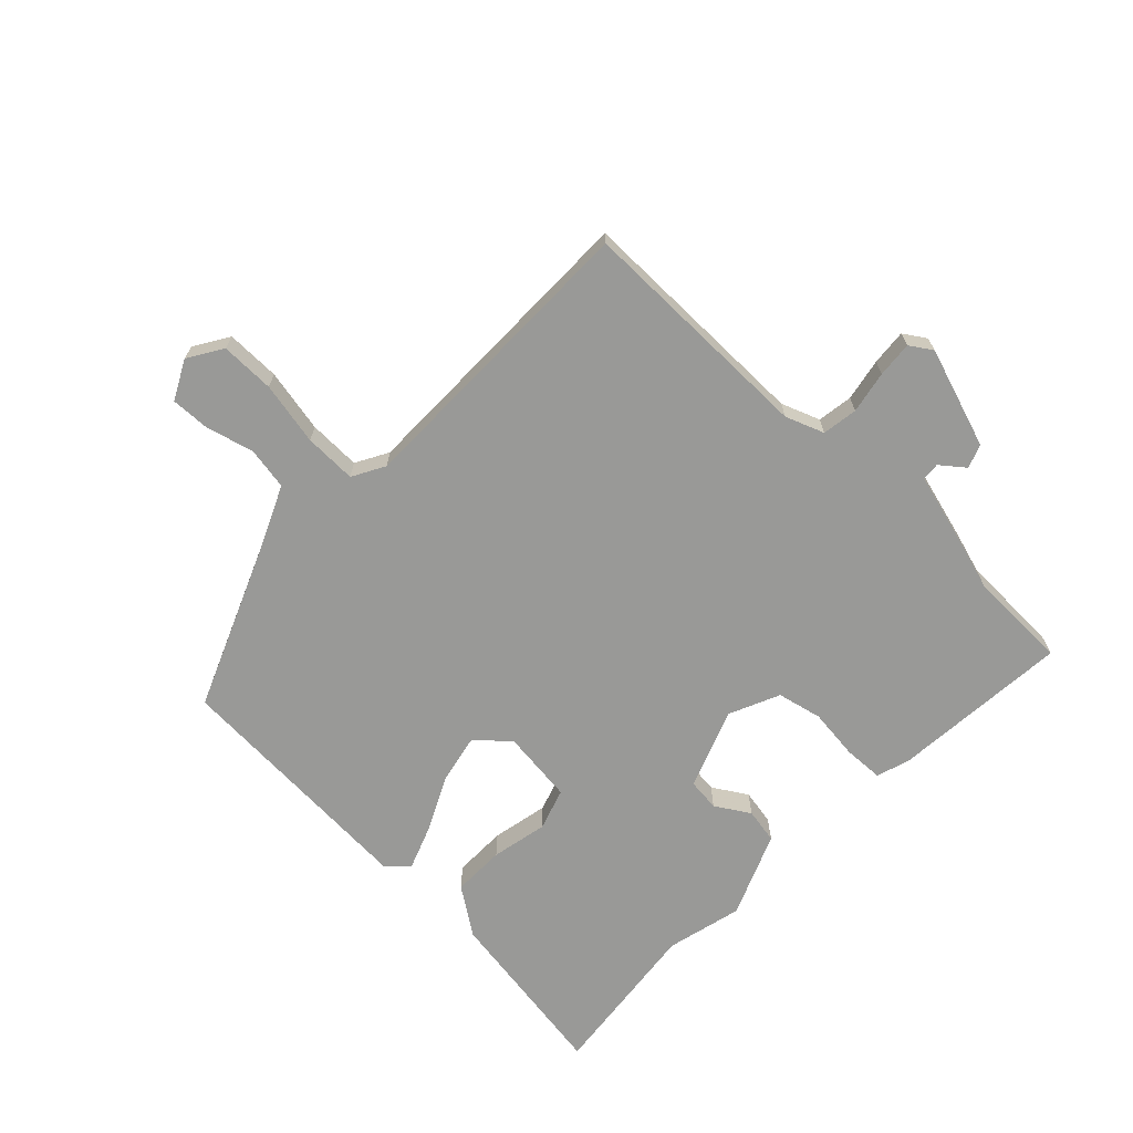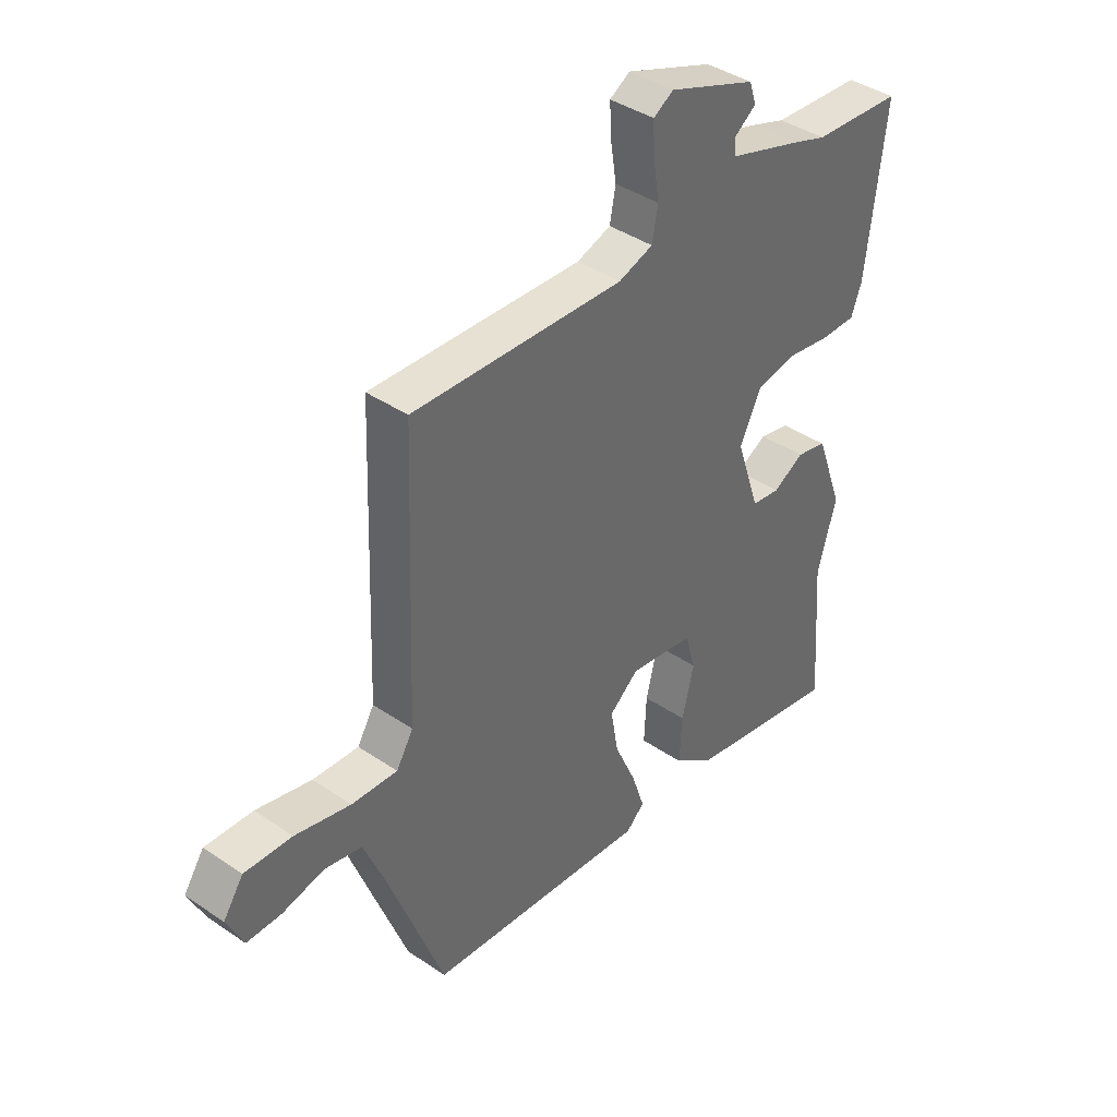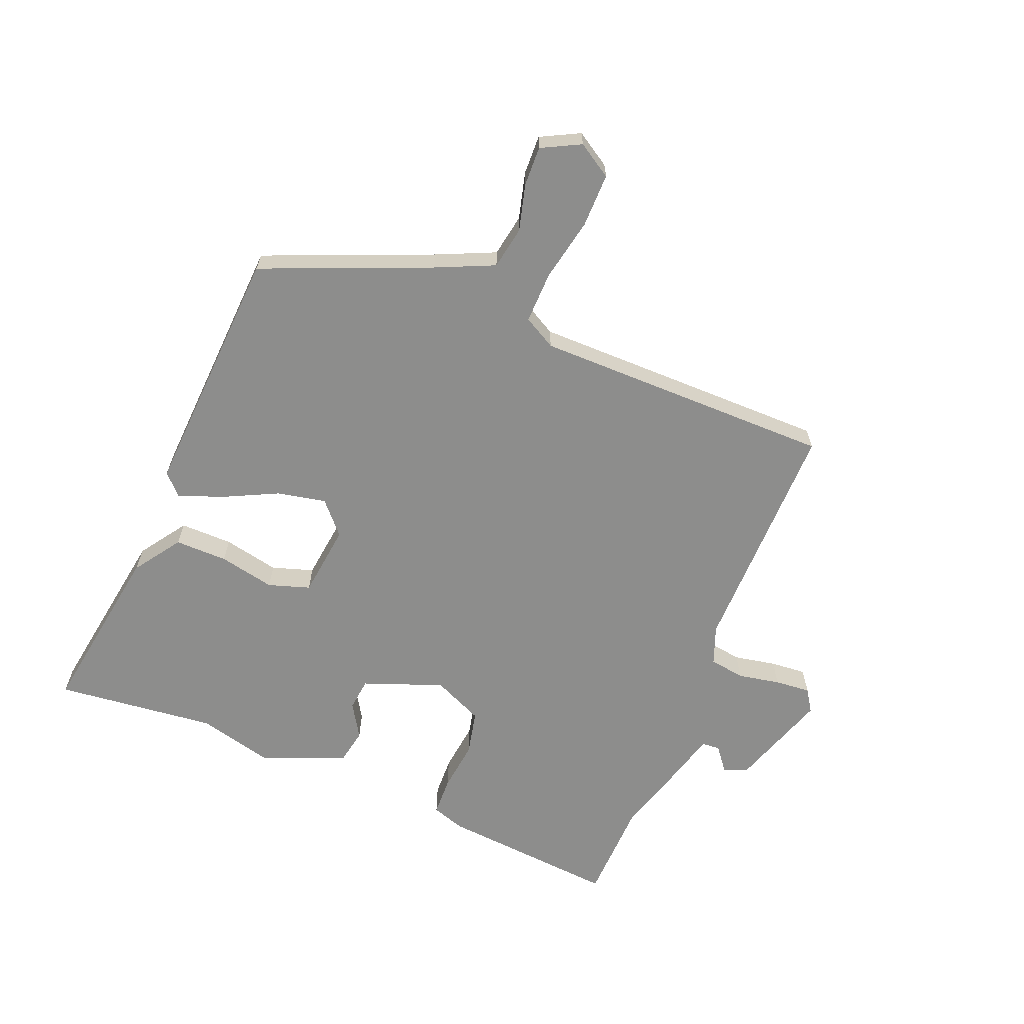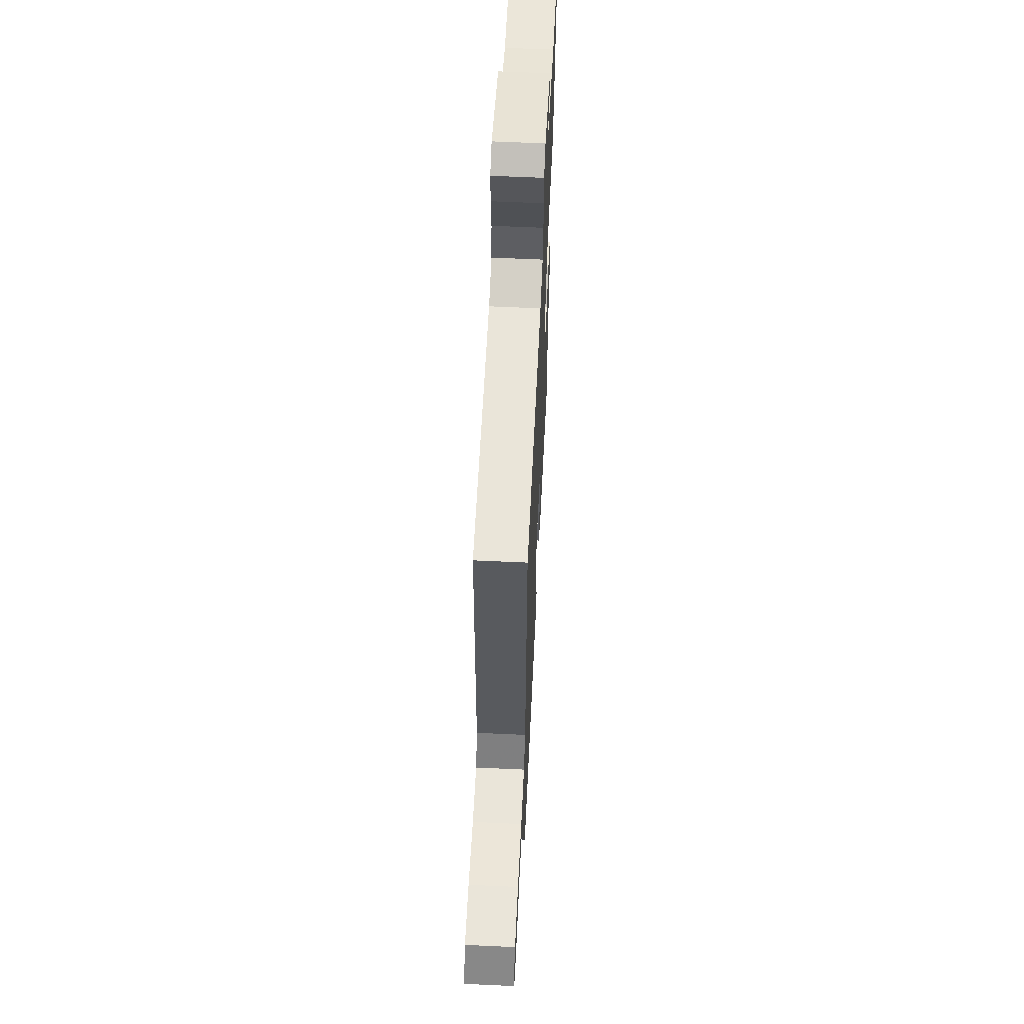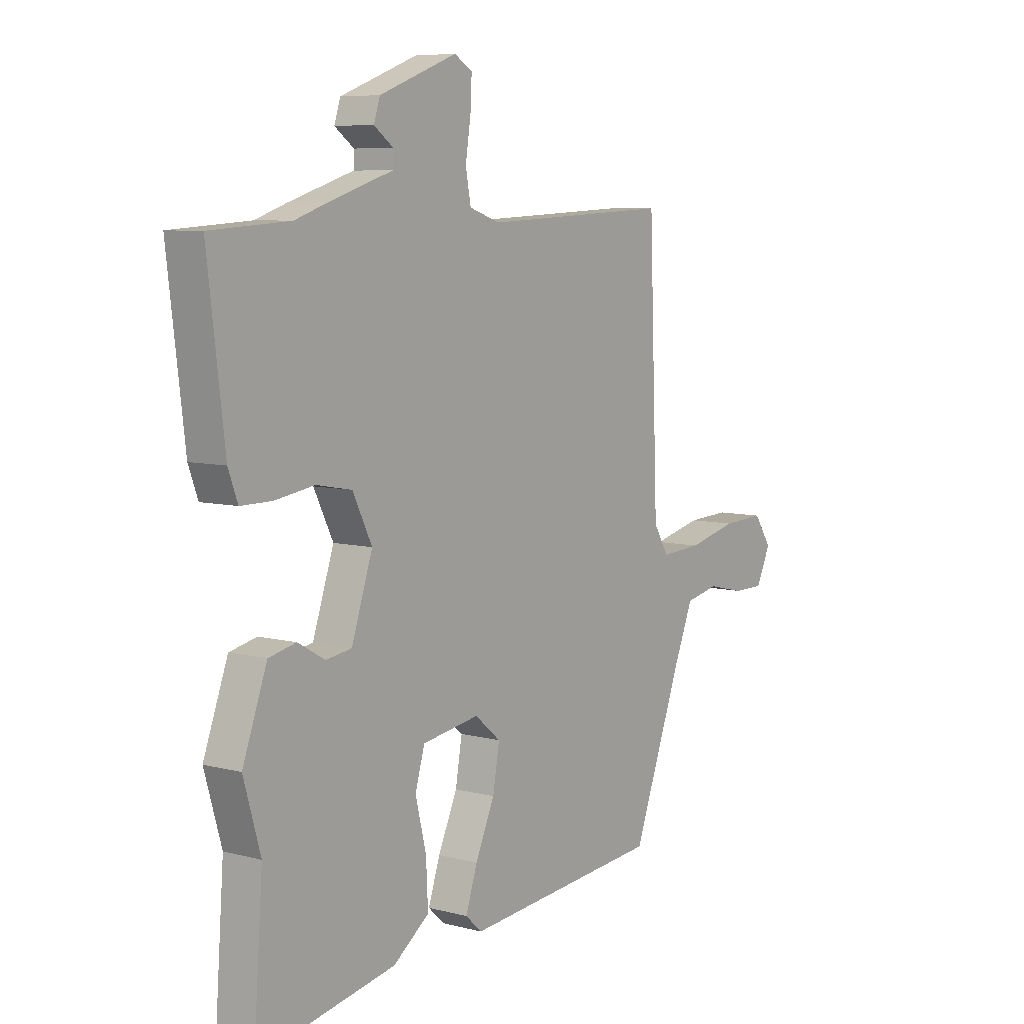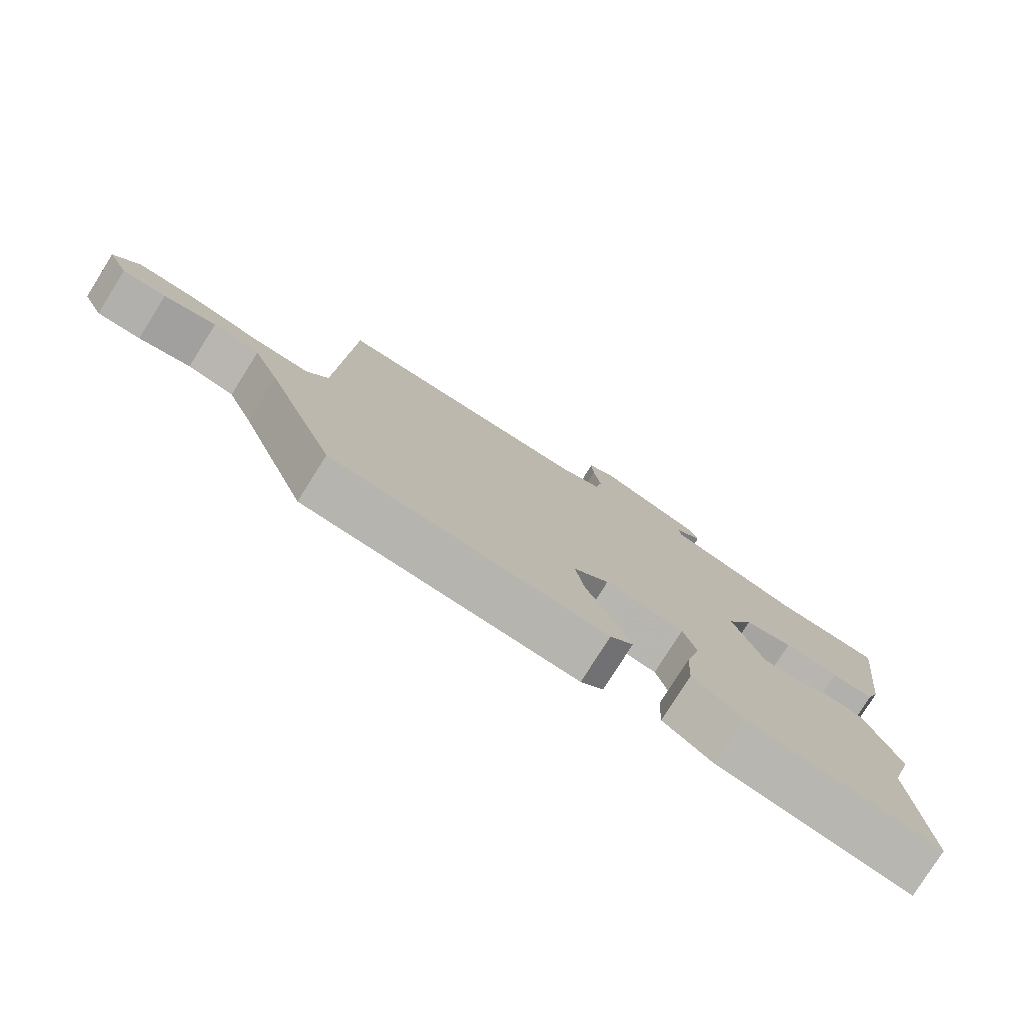
<metadata>
{"format":"obj","ext":"obj","renderer":"f3d","projection":"perspective","resolution":1024,"background":"white","views":[{"elev":-68.8,"azim":-41.7,"up":"+Y"},{"elev":40.2,"azim":-50.0,"up":"+Z"},{"elev":-64.5,"azim":-110.1,"up":"+Y"},{"elev":61.2,"azim":-87.3,"up":"+Z"},{"elev":7.4,"azim":126.6,"up":"+Z"},{"elev":-78.6,"azim":-32.2,"up":"+Z"}]}
</metadata>
<code>
v -0.432 0.07 0.517
v -0.032 0.07 0.499
v 0.033 0.07 0.521
v 0.044 0.07 0.58
v 0.033 0.07 0.651
v 0.03 0.07 0.711
v 0.068 0.07 0.734
v 0.233 0.07 0.672
v 0.246 0.07 0.632
v 0.205 0.07 0.602
v 0.206 0.07 0.572
v 0.346 0.07 0.528
v 0.41 0.07 0.506
v 0.578 0.07 0.495
v 0.542 0.07 0.198
v 0.522 0.07 0.144
v 0.456 0.07 0.144
v 0.372 0.07 0.157
v 0.297 0.07 0.143
v 0.256 0.07 0.06
v 0.301 0.07 -0.074
v 0.355 0.07 -0.082
v 0.413 0.07 -0.049
v 0.471 0.07 -0.062
v 0.523 0.07 -0.204
v 0.487 0.07 -0.329
v 0.507 0.07 -0.599
v 0.214 0.07 -0.543
v 0.137 0.07 -0.486
v 0.141 0.07 -0.398
v 0.164 0.07 -0.305
v 0.144 0.07 -0.235
v 0.022 0.07 -0.216
v -0.033 0.07 -0.262
v -0.019 0.07 -0.344
v 0.022 0.07 -0.436
v 0.047 0.07 -0.511
v 0.012 0.07 -0.543
v -0.41 0.07 -0.505
v -0.516 0.07 -0.221
v -0.556 0.07 -0.123
v -0.627 0.07 -0.108
v -0.706 0.07 -0.126
v -0.772 0.07 -0.126
v -0.803 0.07 -0.06
v -0.765 0.07 -0.004
v -0.675 0.07 -0.008
v -0.57 0.07 -0.033
v -0.483 0.07 -0.038
v -0.451 0.07 0.015
v -0.432 0 0.517
v -0.032 0 0.499
v 0.033 0 0.521
v 0.044 0 0.58
v 0.033 0 0.651
v 0.03 0 0.711
v 0.068 0 0.734
v 0.233 0 0.672
v 0.246 0 0.632
v 0.205 0 0.602
v 0.206 0 0.572
v 0.346 0 0.528
v 0.41 0 0.506
v 0.578 0 0.495
v 0.542 0 0.198
v 0.522 0 0.144
v 0.456 0 0.144
v 0.372 0 0.157
v 0.297 0 0.143
v 0.256 0 0.06
v 0.301 0 -0.074
v 0.355 0 -0.082
v 0.413 0 -0.049
v 0.471 0 -0.062
v 0.523 0 -0.204
v 0.487 0 -0.329
v 0.507 0 -0.599
v 0.214 0 -0.543
v 0.137 0 -0.486
v 0.141 0 -0.398
v 0.164 0 -0.305
v 0.144 0 -0.235
v 0.022 0 -0.216
v -0.033 0 -0.262
v -0.019 0 -0.344
v 0.022 0 -0.436
v 0.047 0 -0.511
v 0.012 0 -0.543
v -0.41 0 -0.505
v -0.516 0 -0.221
v -0.556 0 -0.123
v -0.627 0 -0.108
v -0.706 0 -0.126
v -0.772 0 -0.126
v -0.803 0 -0.06
v -0.765 0 -0.004
v -0.675 0 -0.008
v -0.57 0 -0.033
v -0.483 0 -0.038
v -0.451 0 0.015
f 45 46 47 48
f 45 48 49
f 42 43 44 45
f 41 42 45 49
f 40 41 49
f 39 40 49 50
f 35 36 37 38
f 34 35 38 39
f 33 34 39 50
f 28 29 30 31
f 26 27 28 31
f 26 31 32
f 25 26 32
f 22 23 24 25
f 21 22 25 32
f 20 21 32 33
f 15 16 17 18
f 13 14 15 18
f 11 12 13 18
f 11 18 19
f 7 8 9 10
f 7 10 11
f 4 5 6 7
f 4 7 11 19
f 33 50 1 2
f 20 33 2 3
f 3 4 19 20
f 98 97 96 95
f 99 98 95
f 95 94 93 92
f 99 95 92 91
f 99 91 90
f 100 99 90 89
f 88 87 86 85
f 89 88 85 84
f 100 89 84 83
f 81 80 79 78
f 81 78 77 76
f 82 81 76
f 82 76 75
f 75 74 73 72
f 82 75 72 71
f 83 82 71 70
f 68 67 66 65
f 68 65 64 63
f 68 63 62 61
f 69 68 61
f 60 59 58 57
f 61 60 57
f 57 56 55 54
f 69 61 57 54
f 52 51 100 83
f 53 52 83 70
f 70 69 54 53
f 1 51 52 2
f 2 52 53 3
f 3 53 54 4
f 4 54 55 5
f 5 55 56 6
f 6 56 57 7
f 7 57 58 8
f 8 58 59 9
f 9 59 60 10
f 10 60 61 11
f 11 61 62 12
f 12 62 63 13
f 13 63 64 14
f 14 64 65 15
f 15 65 66 16
f 16 66 67 17
f 17 67 68 18
f 18 68 69 19
f 19 69 70 20
f 20 70 71 21
f 21 71 72 22
f 22 72 73 23
f 23 73 74 24
f 24 74 75 25
f 25 75 76 26
f 26 76 77 27
f 27 77 78 28
f 28 78 79 29
f 29 79 80 30
f 30 80 81 31
f 31 81 82 32
f 32 82 83 33
f 33 83 84 34
f 34 84 85 35
f 35 85 86 36
f 36 86 87 37
f 37 87 88 38
f 38 88 89 39
f 39 89 90 40
f 40 90 91 41
f 41 91 92 42
f 42 92 93 43
f 43 93 94 44
f 44 94 95 45
f 45 95 96 46
f 46 96 97 47
f 47 97 98 48
f 48 98 99 49
f 49 99 100 50
f 50 100 51 1

</code>
